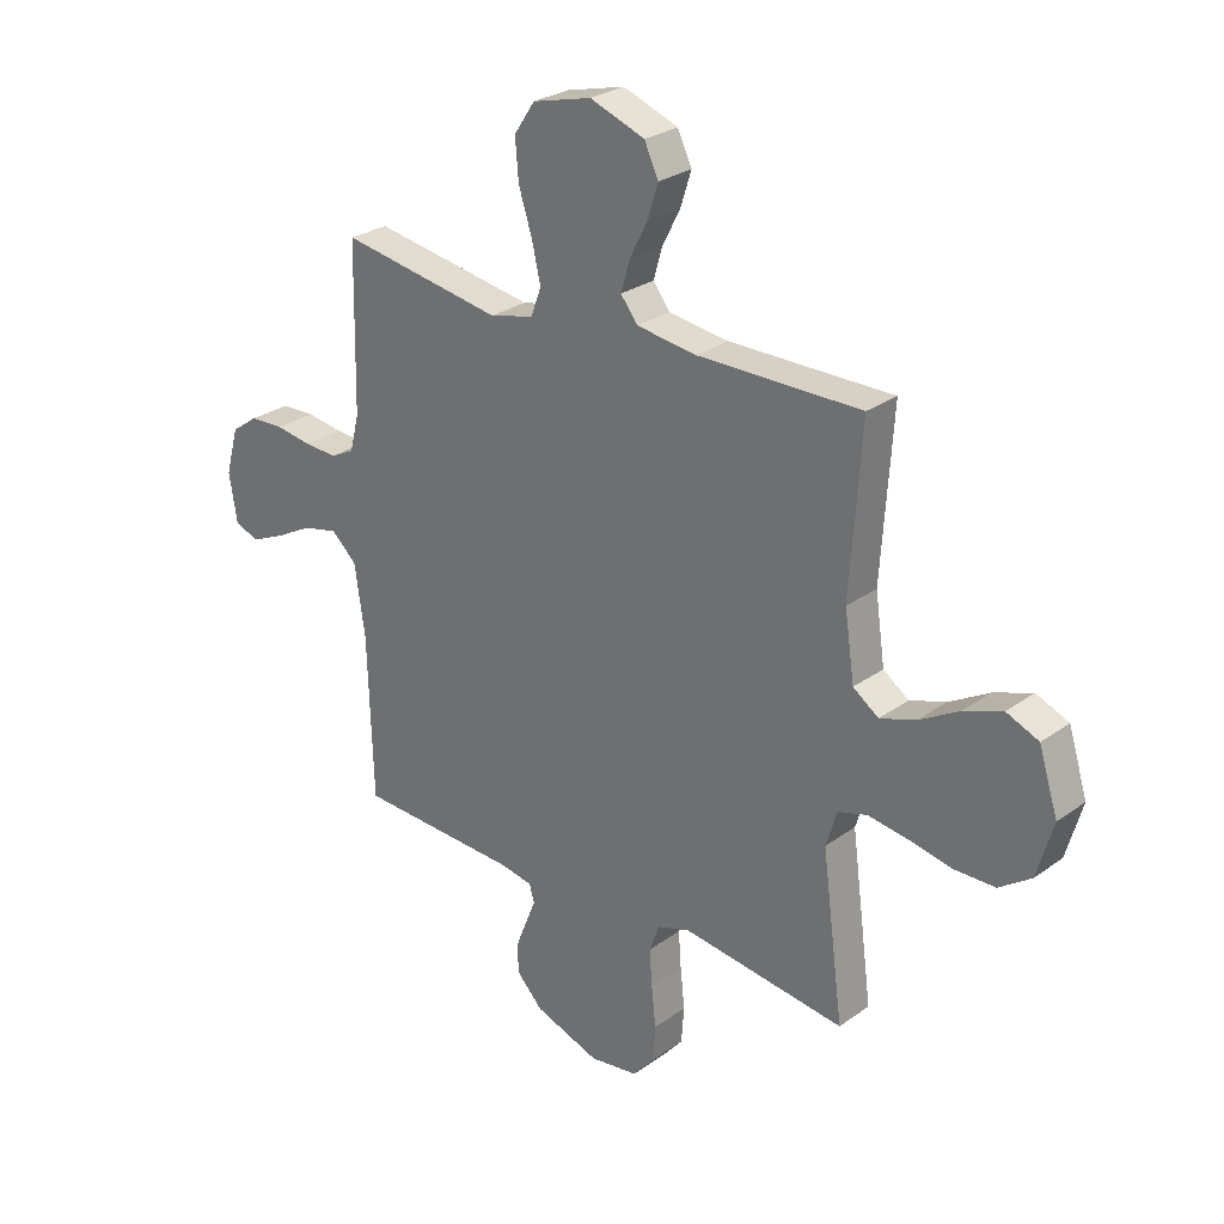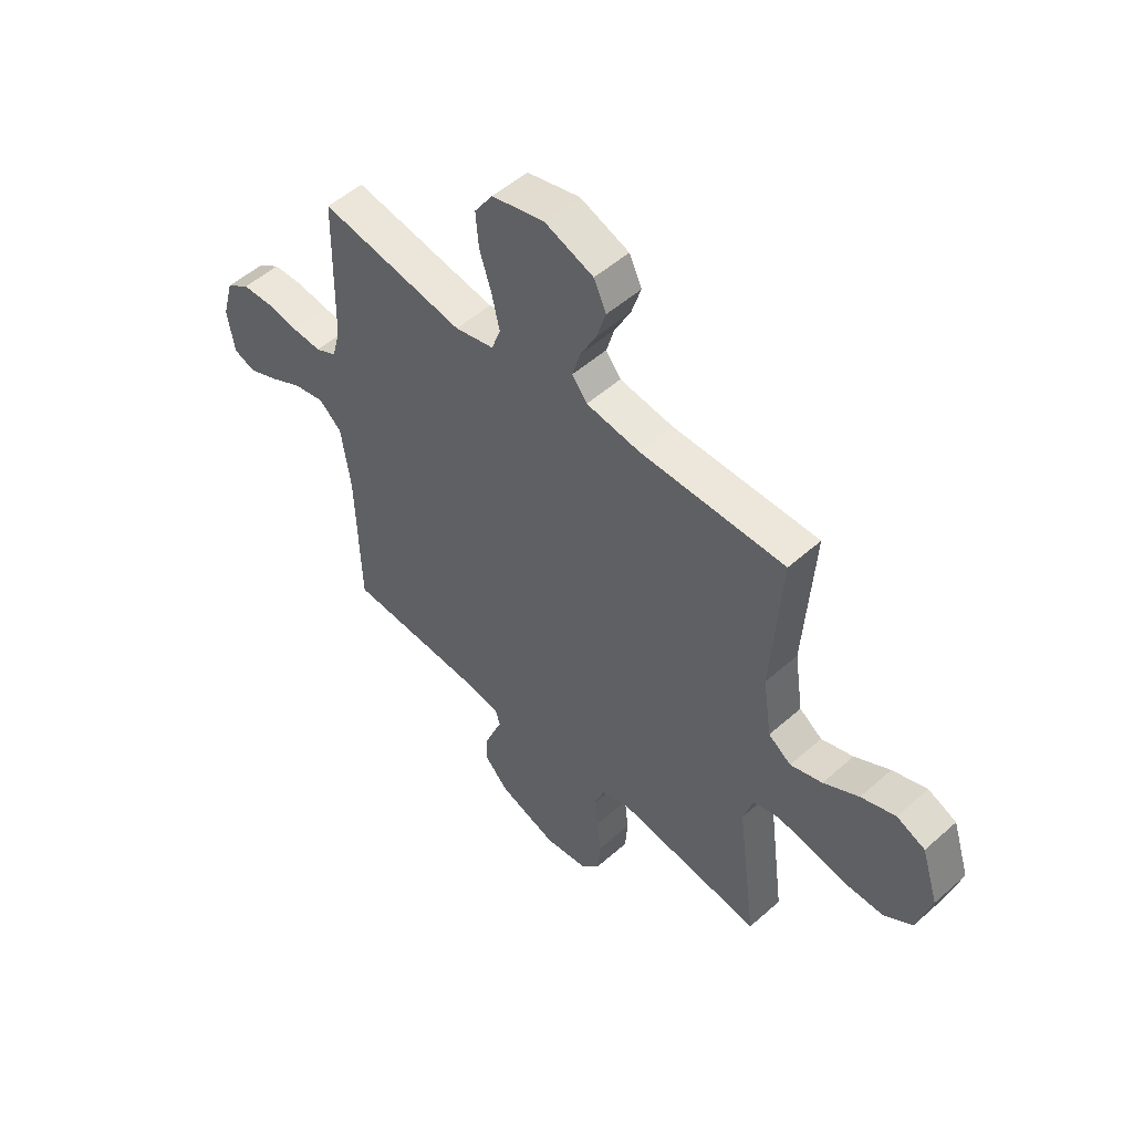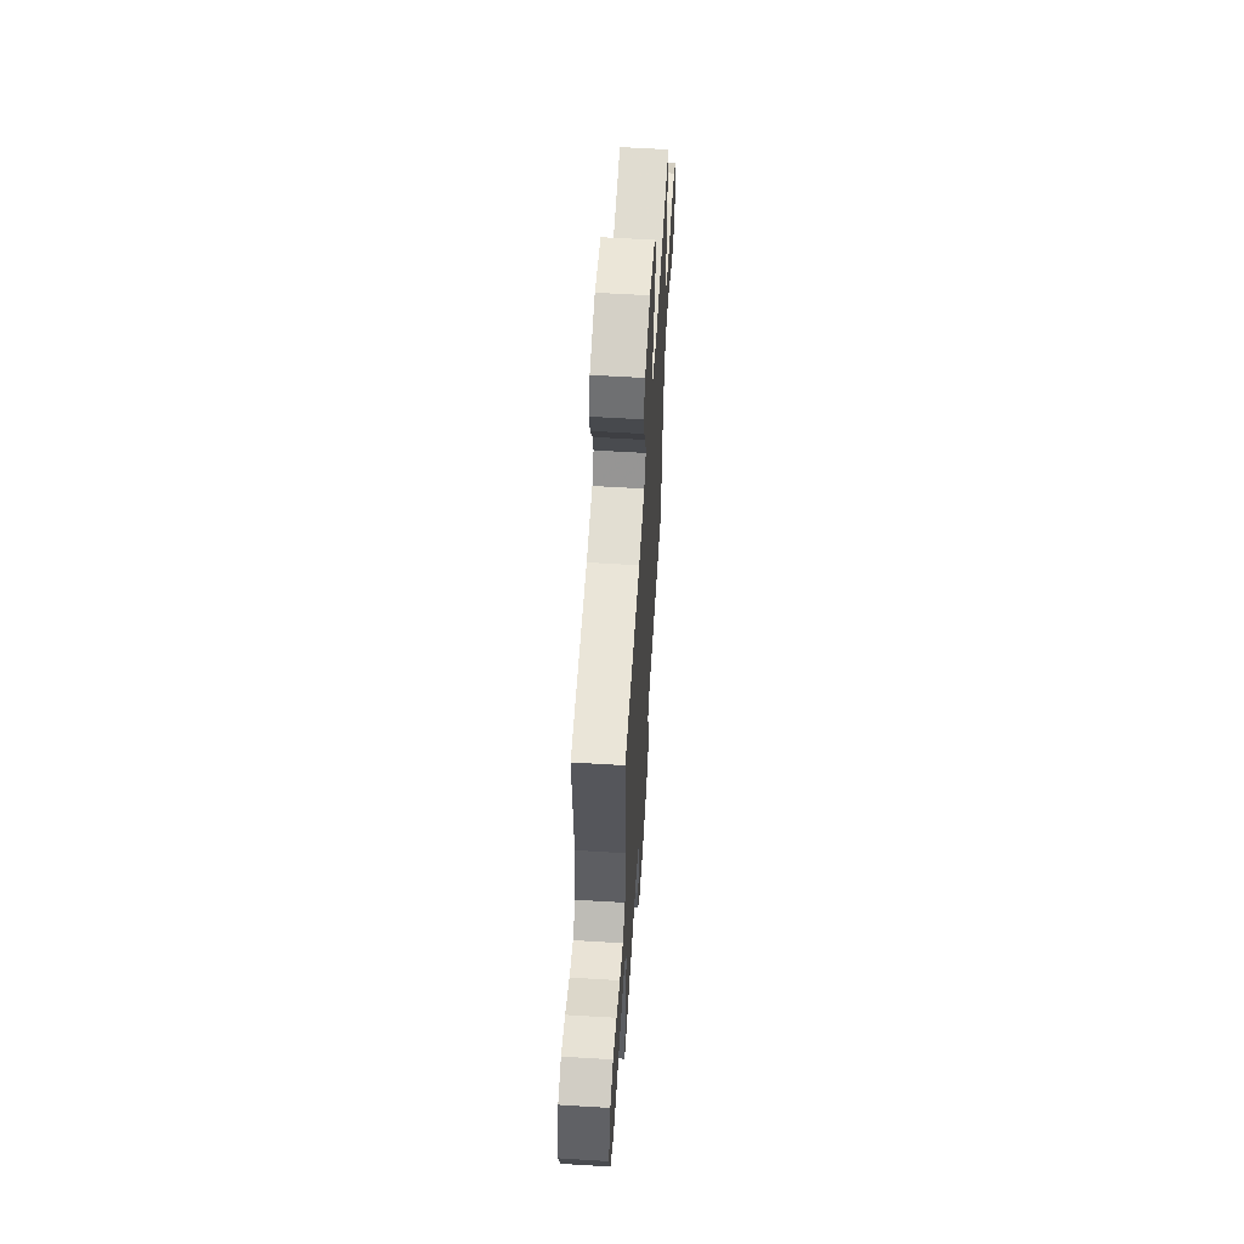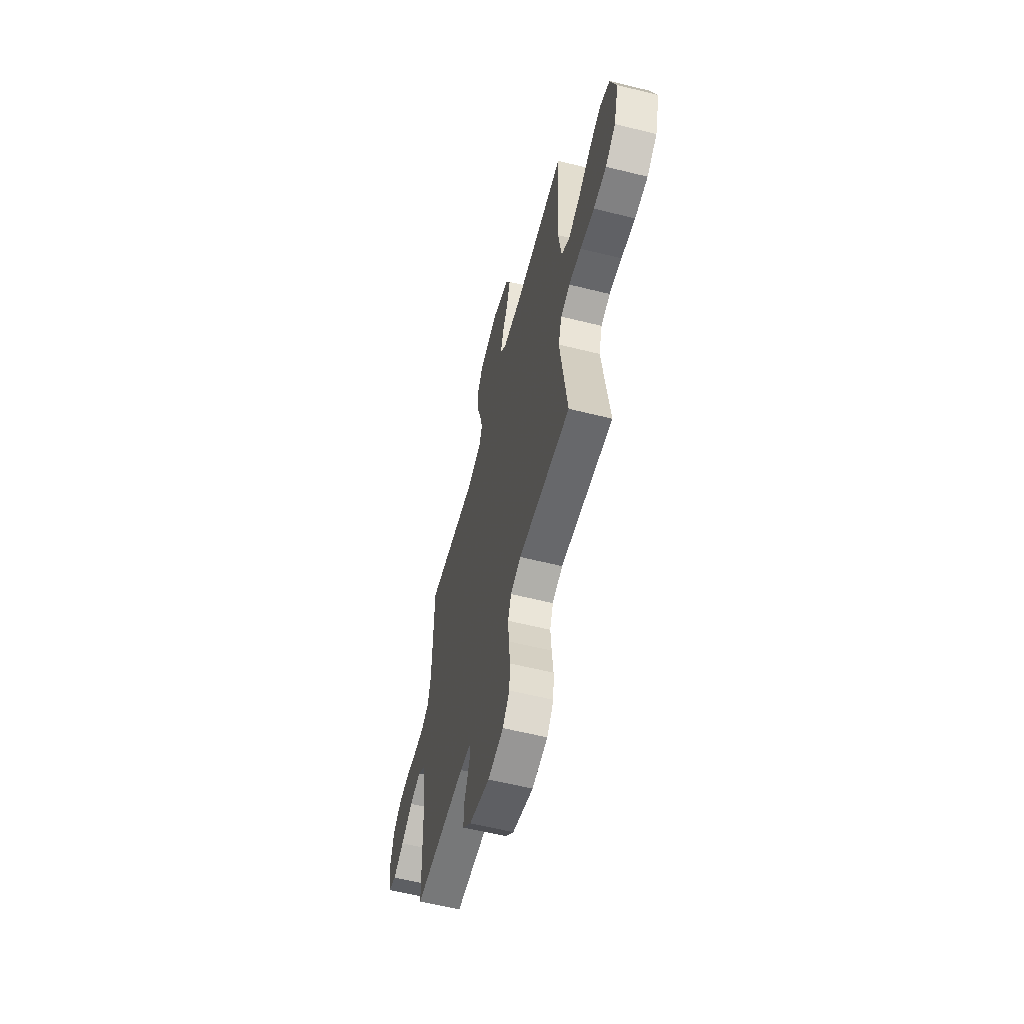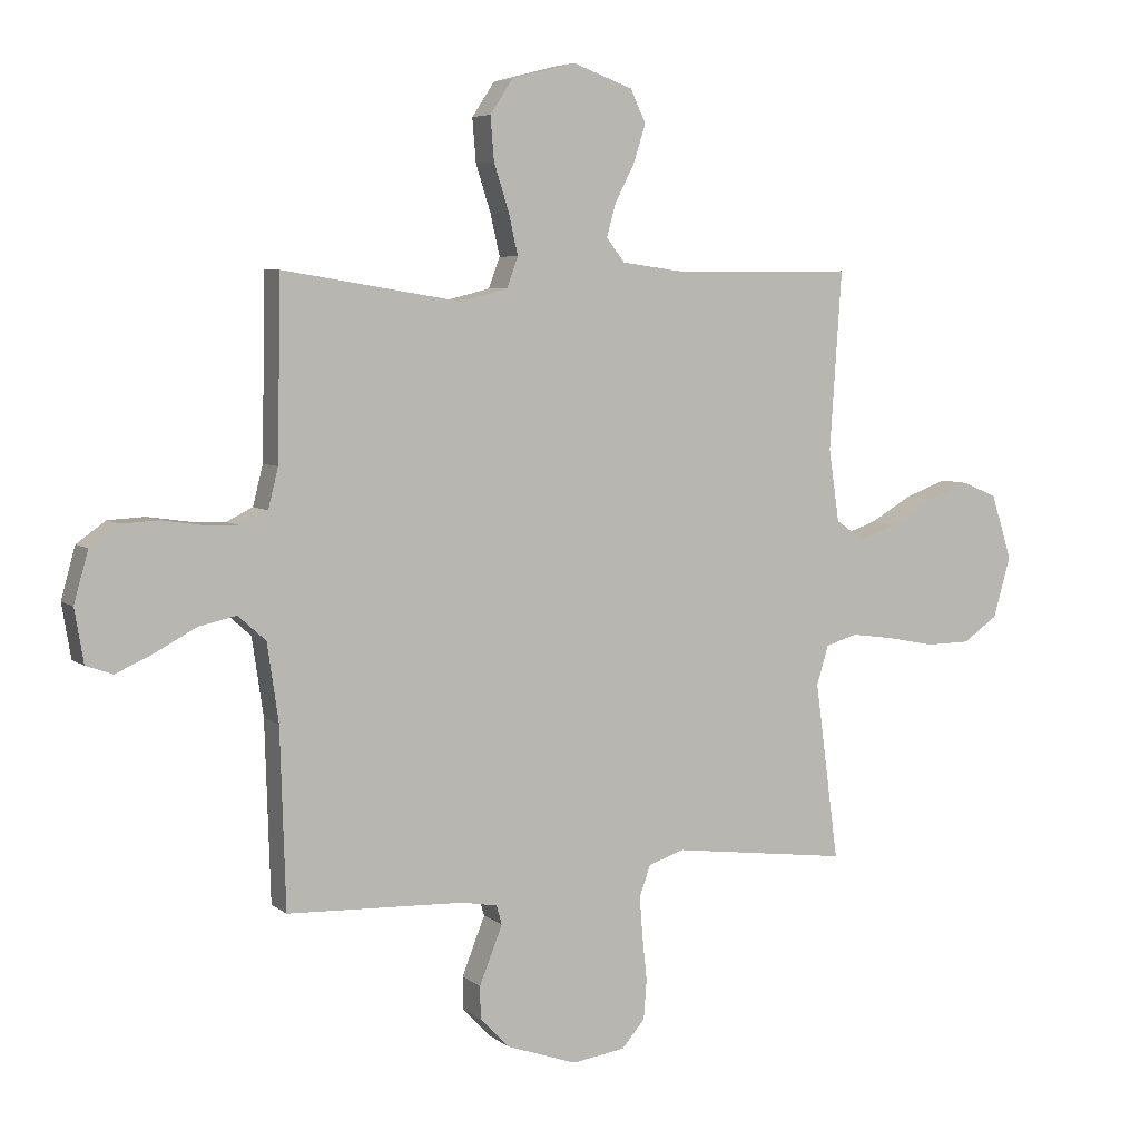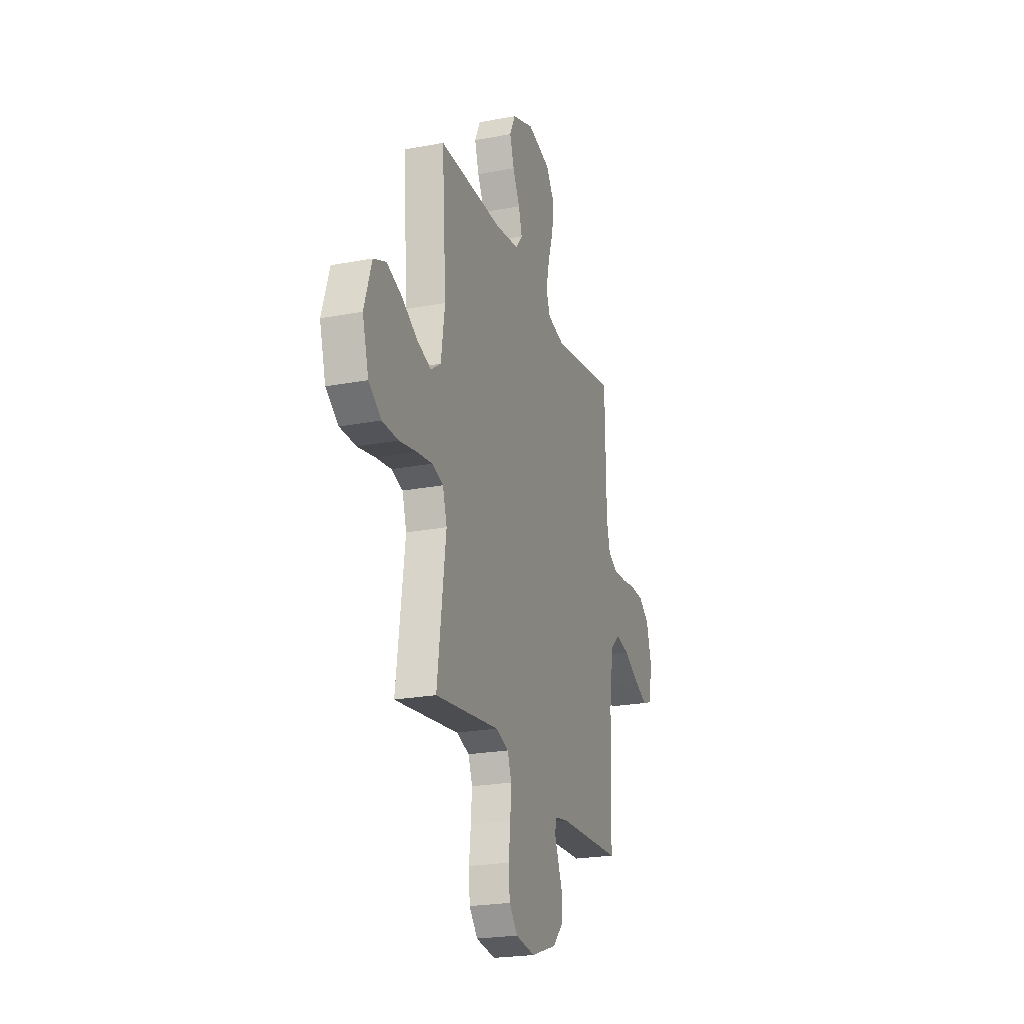
<metadata>
{"format":"obj","ext":"obj","renderer":"f3d","projection":"perspective","resolution":1024,"background":"white","views":[{"elev":27.3,"azim":-137.8,"up":"+Z"},{"elev":52.2,"azim":-133.7,"up":"+Z"},{"elev":60.0,"azim":-86.4,"up":"+Z"},{"elev":-59.7,"azim":-104.3,"up":"+Z"},{"elev":5.9,"azim":154.1,"up":"+Z"},{"elev":-23.0,"azim":-72.0,"up":"+Z"}]}
</metadata>
<code>
v 0.5 0.07 0.5
v 0.506 0.07 0.2
v 0.523 0.07 0.133
v 0.567 0.07 0.111
v 0.628 0.07 0.114
v 0.695 0.07 0.124
v 0.758 0.07 0.121
v 0.807 0.07 0.086
v 0.831 0.07 0
v 0.816 0.07 -0.09
v 0.771 0.07 -0.106
v 0.708 0.07 -0.078
v 0.639 0.07 -0.041
v 0.575 0.07 -0.027
v 0.528 0.07 -0.069
v 0.509 0.07 -0.2
v 0.5 0.07 -0.5
v 0.2 0.07 -0.512
v 0.14 0.07 -0.523
v 0.131 0.07 -0.555
v 0.149 0.07 -0.6
v 0.17 0.07 -0.653
v 0.169 0.07 -0.708
v 0.12 0.07 -0.759
v 0 0.07 -0.801
v -0.09 0.07 -0.788
v -0.129 0.07 -0.742
v -0.134 0.07 -0.675
v -0.126 0.07 -0.601
v -0.121 0.07 -0.533
v -0.14 0.07 -0.482
v -0.2 0.07 -0.462
v -0.5 0.07 -0.5
v -0.46 0.07 -0.2
v -0.48 0.07 -0.134
v -0.533 0.07 -0.118
v -0.605 0.07 -0.128
v -0.686 0.07 -0.144
v -0.761 0.07 -0.143
v -0.82 0.07 -0.102
v -0.849 0.07 0
v -0.814 0.07 0.11
v -0.755 0.07 0.135
v -0.684 0.07 0.109
v -0.611 0.07 0.067
v -0.545 0.07 0.045
v -0.498 0.07 0.078
v -0.48 0.07 0.2
v -0.5 0.07 0.5
v -0.2 0.07 0.498
v -0.089 0.07 0.513
v -0.058 0.07 0.553
v -0.074 0.07 0.609
v -0.107 0.07 0.673
v -0.127 0.07 0.736
v -0.101 0.07 0.791
v 0 0.07 0.828
v 0.109 0.07 0.8
v 0.147 0.07 0.743
v 0.141 0.07 0.67
v 0.116 0.07 0.592
v 0.1 0.07 0.522
v 0.119 0.07 0.471
v 0.2 0.07 0.451
v 0.5 0 0.5
v 0.506 0 0.2
v 0.523 0 0.133
v 0.567 0 0.111
v 0.628 0 0.114
v 0.695 0 0.124
v 0.758 0 0.121
v 0.807 0 0.086
v 0.831 0 0
v 0.816 0 -0.09
v 0.771 0 -0.106
v 0.708 0 -0.078
v 0.639 0 -0.041
v 0.575 0 -0.027
v 0.528 0 -0.069
v 0.509 0 -0.2
v 0.5 0 -0.5
v 0.2 0 -0.512
v 0.14 0 -0.523
v 0.131 0 -0.555
v 0.149 0 -0.6
v 0.17 0 -0.653
v 0.169 0 -0.708
v 0.12 0 -0.759
v 0 0 -0.801
v -0.09 0 -0.788
v -0.129 0 -0.742
v -0.134 0 -0.675
v -0.126 0 -0.601
v -0.121 0 -0.533
v -0.14 0 -0.482
v -0.2 0 -0.462
v -0.5 0 -0.5
v -0.46 0 -0.2
v -0.48 0 -0.134
v -0.533 0 -0.118
v -0.605 0 -0.128
v -0.686 0 -0.144
v -0.761 0 -0.143
v -0.82 0 -0.102
v -0.849 0 0
v -0.814 0 0.11
v -0.755 0 0.135
v -0.684 0 0.109
v -0.611 0 0.067
v -0.545 0 0.045
v -0.498 0 0.078
v -0.48 0 0.2
v -0.5 0 0.5
v -0.2 0 0.498
v -0.089 0 0.513
v -0.058 0 0.553
v -0.074 0 0.609
v -0.107 0 0.673
v -0.127 0 0.736
v -0.101 0 0.791
v 0 0 0.828
v 0.109 0 0.8
v 0.147 0 0.743
v 0.141 0 0.67
v 0.116 0 0.592
v 0.1 0 0.522
v 0.119 0 0.471
v 0.2 0 0.451
f 59 60 61
f 58 59 61
f 57 58 61
f 56 57 61
f 55 56 61
f 54 55 61
f 53 54 61
f 52 53 61 62
f 51 52 62 63
f 48 49 50
f 51 63 64
f 50 51 64
f 48 50 64
f 47 48 64
f 43 44 45
f 42 43 45
f 41 42 45
f 40 41 45
f 39 40 45
f 38 39 45
f 37 38 45
f 36 37 45 46
f 64 1 2
f 47 64 2
f 46 47 2
f 36 46 2
f 35 36 2
f 27 28 29
f 26 27 29
f 25 26 29
f 24 25 29
f 23 24 29
f 22 23 29
f 21 22 29
f 20 21 29
f 19 20 29 30
f 18 19 30 31
f 18 31 32
f 17 18 32
f 16 17 32
f 11 12 13
f 10 11 13
f 9 10 13
f 8 9 13
f 7 8 13
f 6 7 13
f 5 6 13
f 4 5 13 14
f 3 4 14 15
f 15 16 32
f 3 15 32
f 2 3 32
f 35 2 32
f 34 35 32
f 32 33 34
f 125 124 123
f 125 123 122
f 125 122 121
f 125 121 120
f 125 120 119
f 125 119 118
f 125 118 117
f 126 125 117 116
f 127 126 116 115
f 114 113 112
f 128 127 115
f 128 115 114
f 128 114 112
f 128 112 111
f 109 108 107
f 109 107 106
f 109 106 105
f 109 105 104
f 109 104 103
f 109 103 102
f 109 102 101
f 110 109 101 100
f 66 65 128
f 66 128 111
f 66 111 110
f 66 110 100
f 66 100 99
f 93 92 91
f 93 91 90
f 93 90 89
f 93 89 88
f 93 88 87
f 93 87 86
f 93 86 85
f 93 85 84
f 94 93 84 83
f 95 94 83 82
f 96 95 82
f 96 82 81
f 96 81 80
f 77 76 75
f 77 75 74
f 77 74 73
f 77 73 72
f 77 72 71
f 77 71 70
f 77 70 69
f 78 77 69 68
f 79 78 68 67
f 96 80 79
f 96 79 67
f 96 67 66
f 96 66 99
f 96 99 98
f 98 97 96
f 1 65 66 2
f 2 66 67 3
f 3 67 68 4
f 4 68 69 5
f 5 69 70 6
f 6 70 71 7
f 7 71 72 8
f 8 72 73 9
f 9 73 74 10
f 10 74 75 11
f 11 75 76 12
f 12 76 77 13
f 13 77 78 14
f 14 78 79 15
f 15 79 80 16
f 16 80 81 17
f 17 81 82 18
f 18 82 83 19
f 19 83 84 20
f 20 84 85 21
f 21 85 86 22
f 22 86 87 23
f 23 87 88 24
f 24 88 89 25
f 25 89 90 26
f 26 90 91 27
f 27 91 92 28
f 28 92 93 29
f 29 93 94 30
f 30 94 95 31
f 31 95 96 32
f 32 96 97 33
f 33 97 98 34
f 34 98 99 35
f 35 99 100 36
f 36 100 101 37
f 37 101 102 38
f 38 102 103 39
f 39 103 104 40
f 40 104 105 41
f 41 105 106 42
f 42 106 107 43
f 43 107 108 44
f 44 108 109 45
f 45 109 110 46
f 46 110 111 47
f 47 111 112 48
f 48 112 113 49
f 49 113 114 50
f 50 114 115 51
f 51 115 116 52
f 52 116 117 53
f 53 117 118 54
f 54 118 119 55
f 55 119 120 56
f 56 120 121 57
f 57 121 122 58
f 58 122 123 59
f 59 123 124 60
f 60 124 125 61
f 61 125 126 62
f 62 126 127 63
f 63 127 128 64
f 64 128 65 1

</code>
